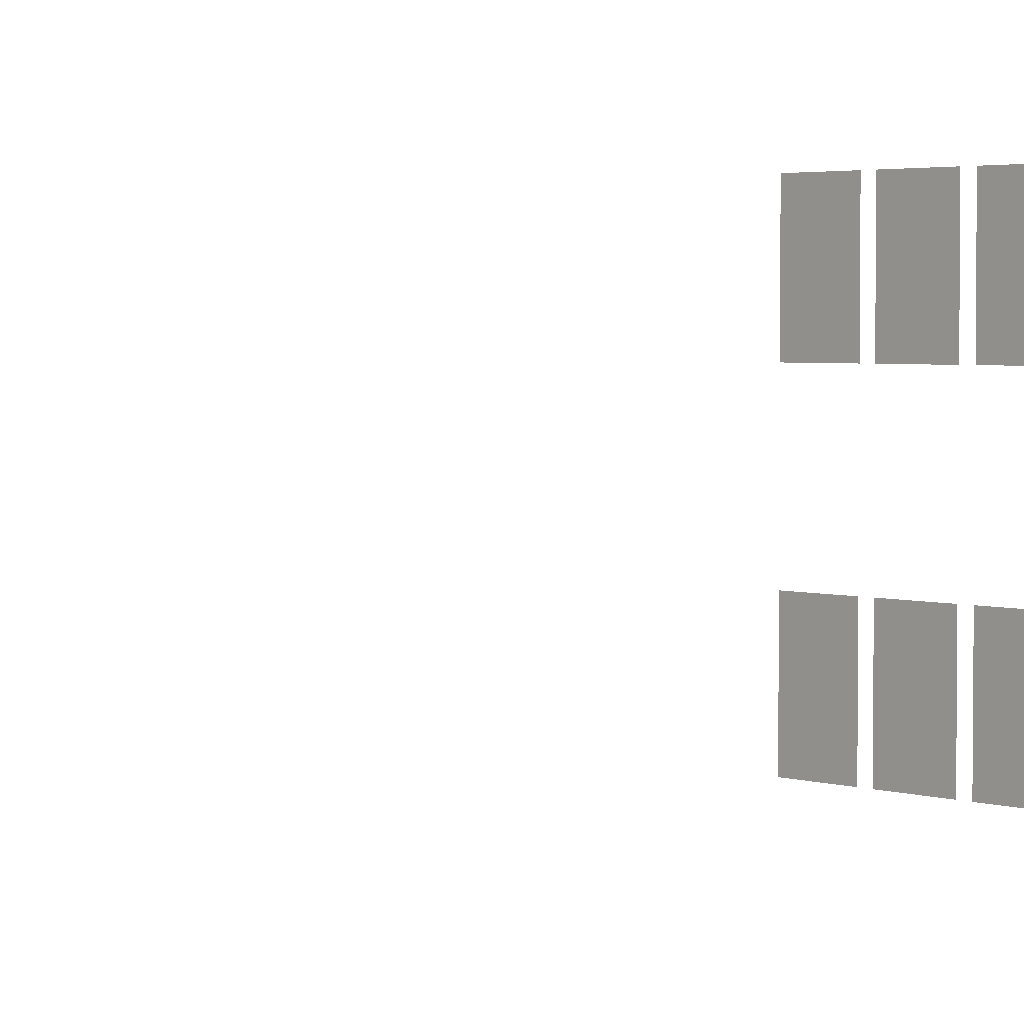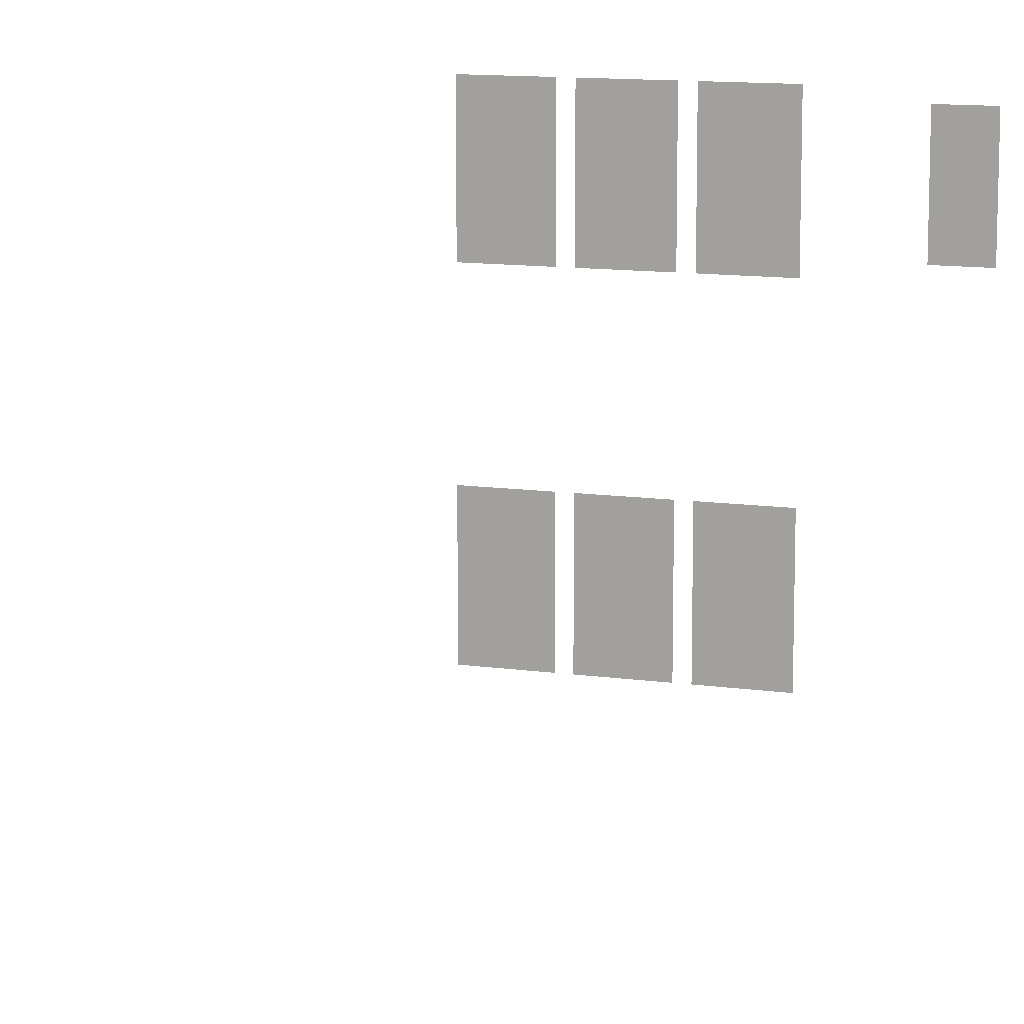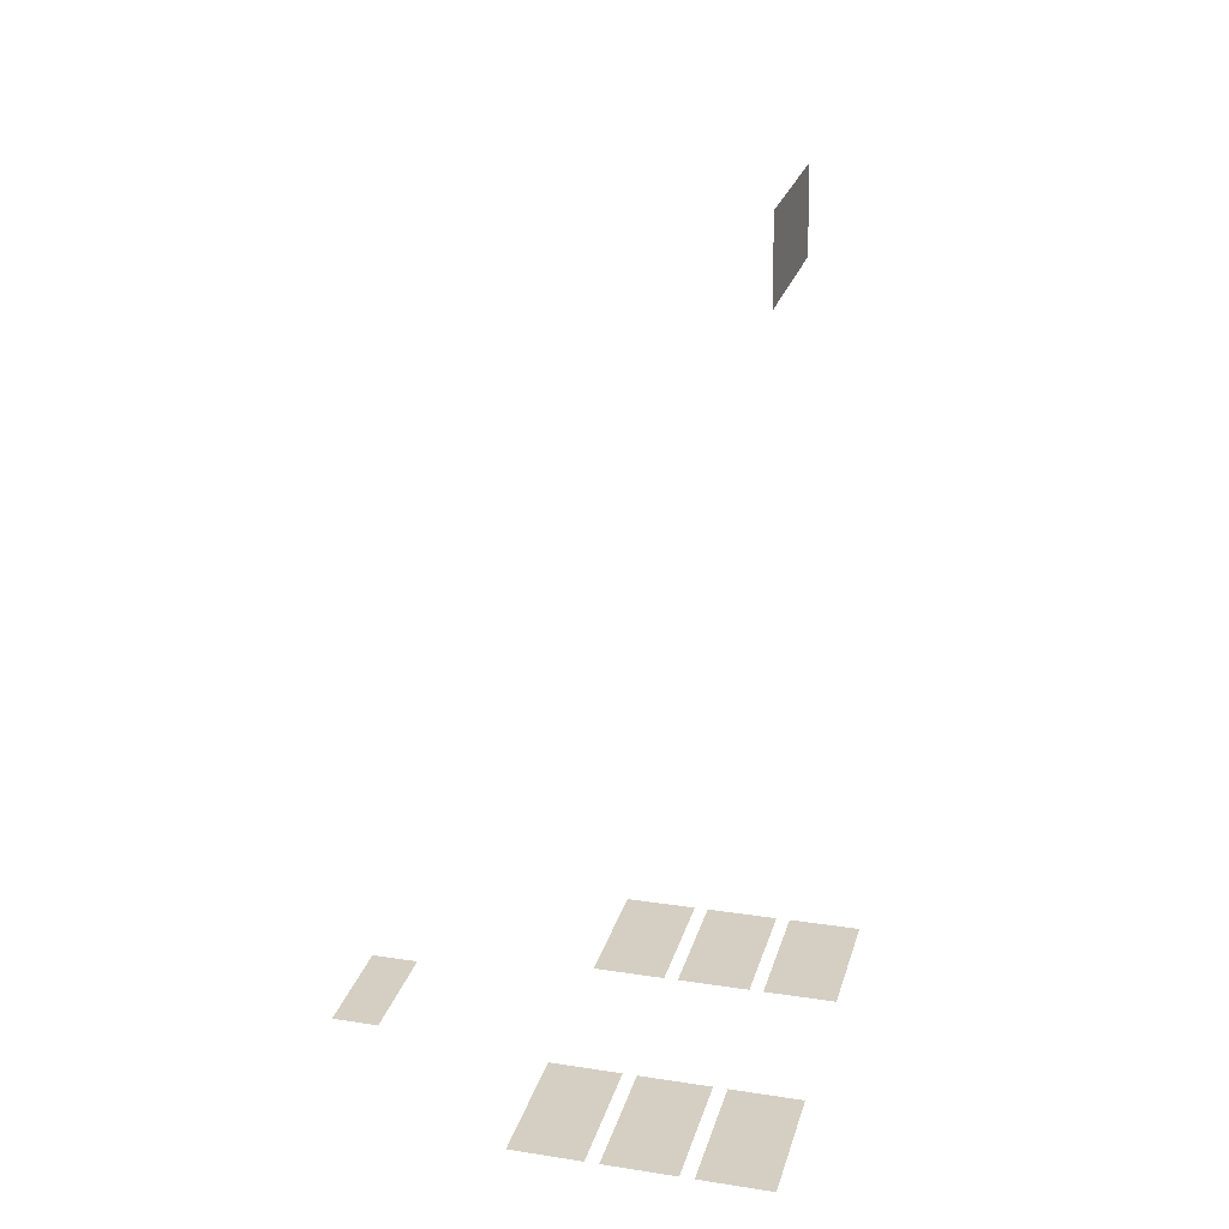
<metadata>
{"format":"obj","ext":"obj","renderer":"f3d","projection":"perspective","resolution":1024,"background":"white","views":[{"elev":3.2,"azim":48.0,"up":"+Y"},{"elev":11.7,"azim":20.5,"up":"+Y"},{"elev":26.2,"azim":-164.7,"up":"+Z"}]}
</metadata>
<code>
o fh2-windows-base-minimal-x-glass
v 13.12 9.09 -210.8
v 15.64 9.09 -210.8
v 15.64 4.57 -210.8
v 13.12 4.57 -210.8
v 10.12 9.09 -210.7
v 12.64 9.09 -210.7
v 12.64 4.57 -210.7
v 10.12 4.57 -210.7
v 7.123 9.09 -210.6
v 9.642 9.09 -210.7
v 9.642 4.57 -210.7
v 7.123 4.57 -210.6
v 7.123 19.09 -210.6
v 9.642 19.09 -210.7
v 9.642 14.57 -210.7
v 7.123 14.57 -210.6
v 10.12 19.09 -210.7
v 12.64 19.09 -210.7
v 12.64 14.57 -210.7
v 10.12 14.57 -210.7
v 13.12 19.09 -210.8
v 15.64 19.09 -210.8
v 15.64 14.57 -210.8
v 13.12 14.57 -210.8
v 19.65 19.09 -206.9
v 21.17 19.09 -207
v 21.17 15.57 -207
v 19.65 15.57 -206.9
v 8.142 19.09 -180.5
v 8.078 19.09 -183
v 8.078 14.57 -183
v 8.142 14.57 -180.5
f 1 2 3 4
f 5 6 7 8
f 9 10 11 12
f 13 14 15 16
f 17 18 19 20
f 21 22 23 24
f 25 26 27 28
f 29 30 31 32

</code>
